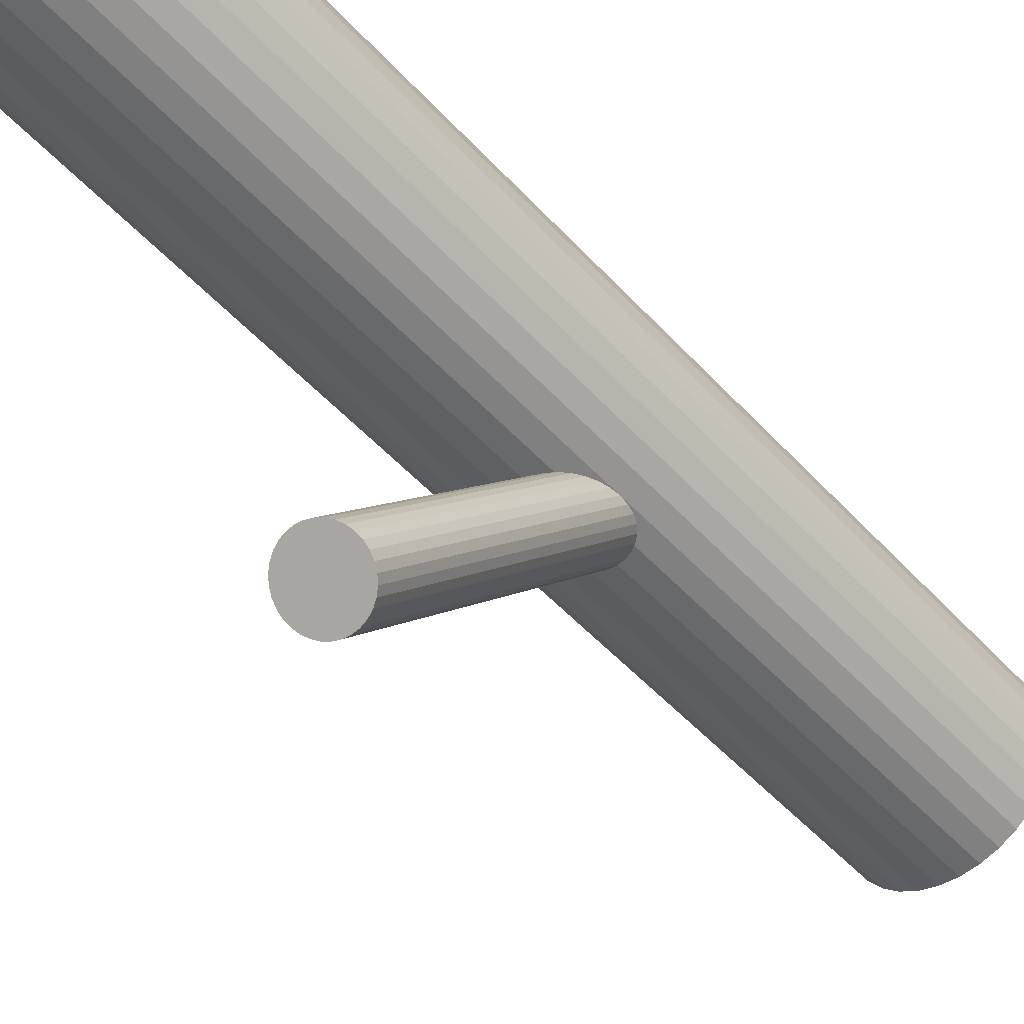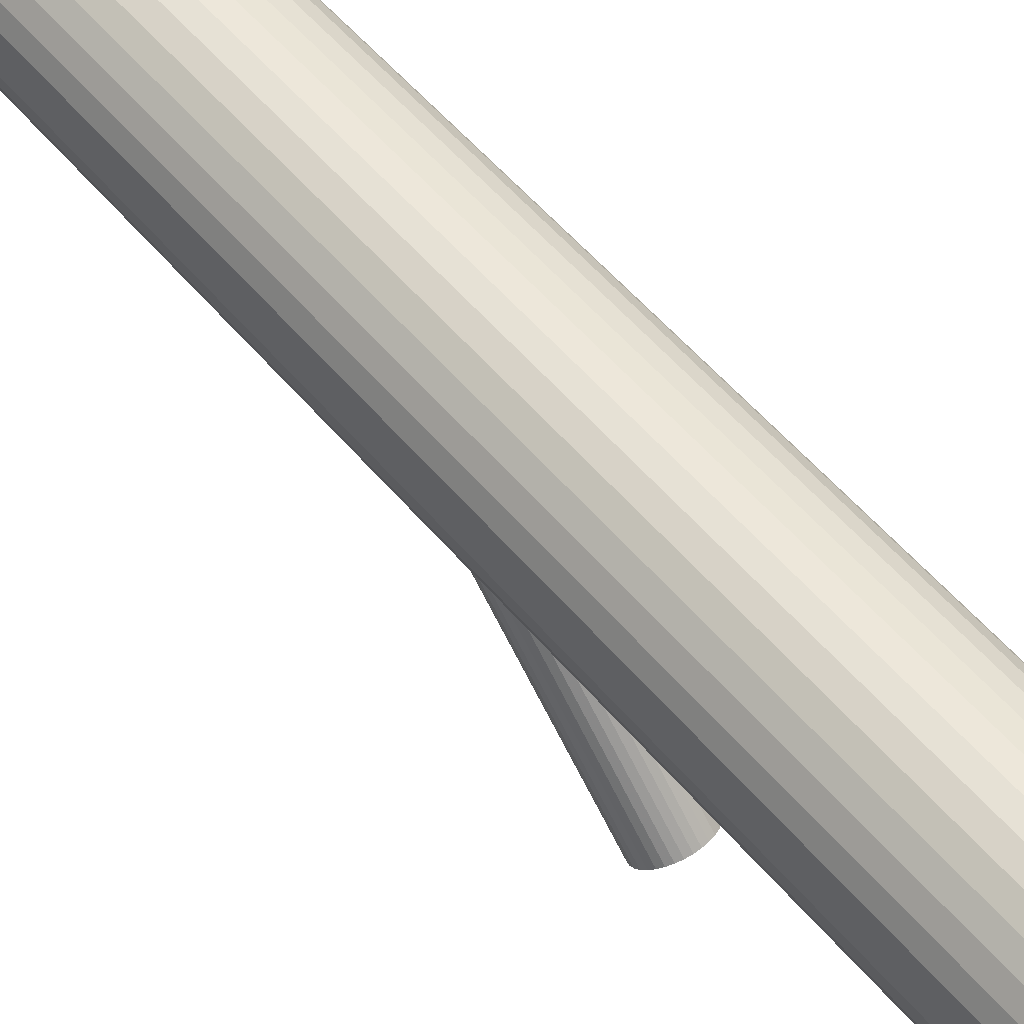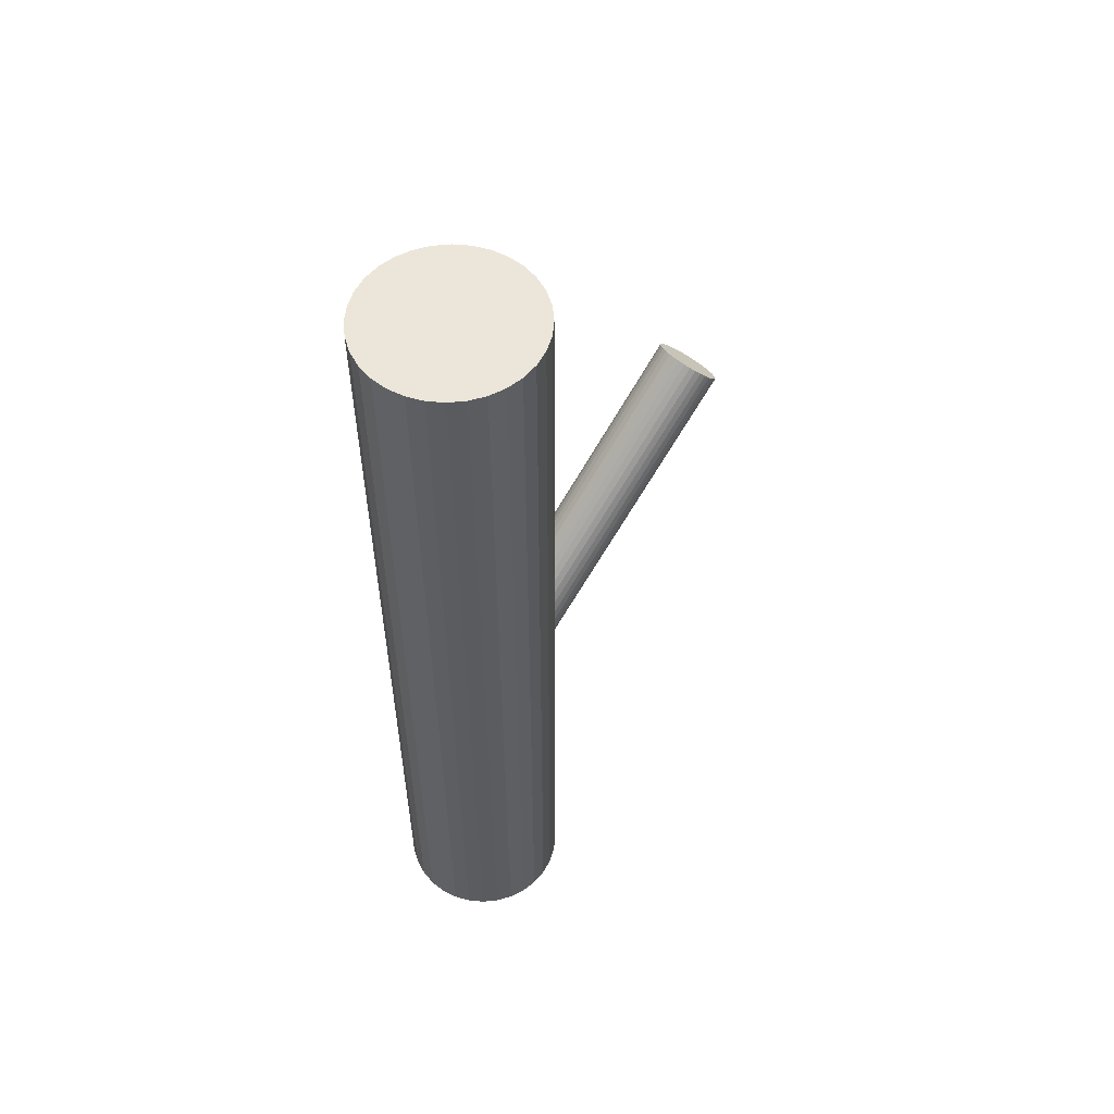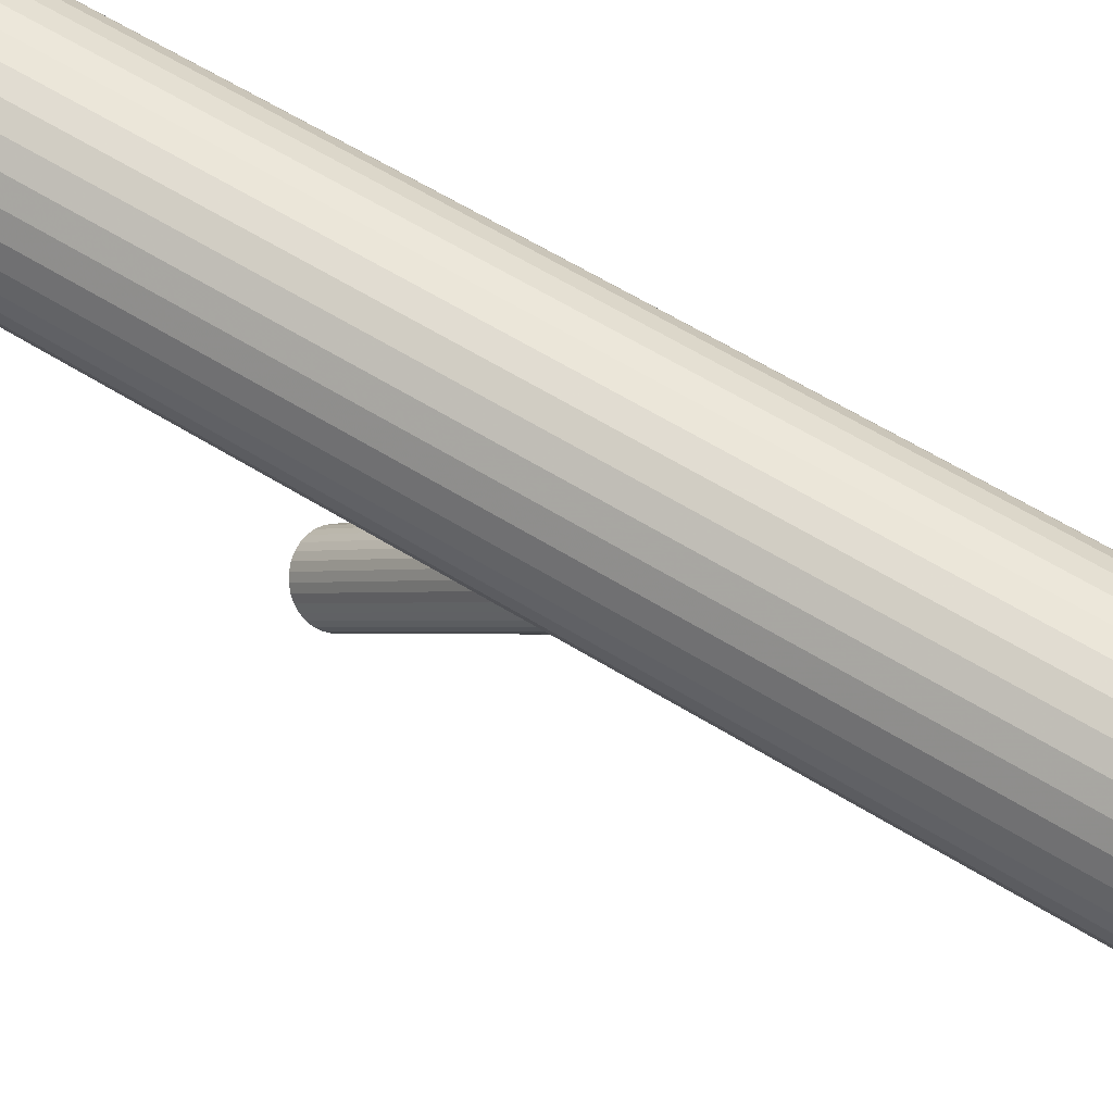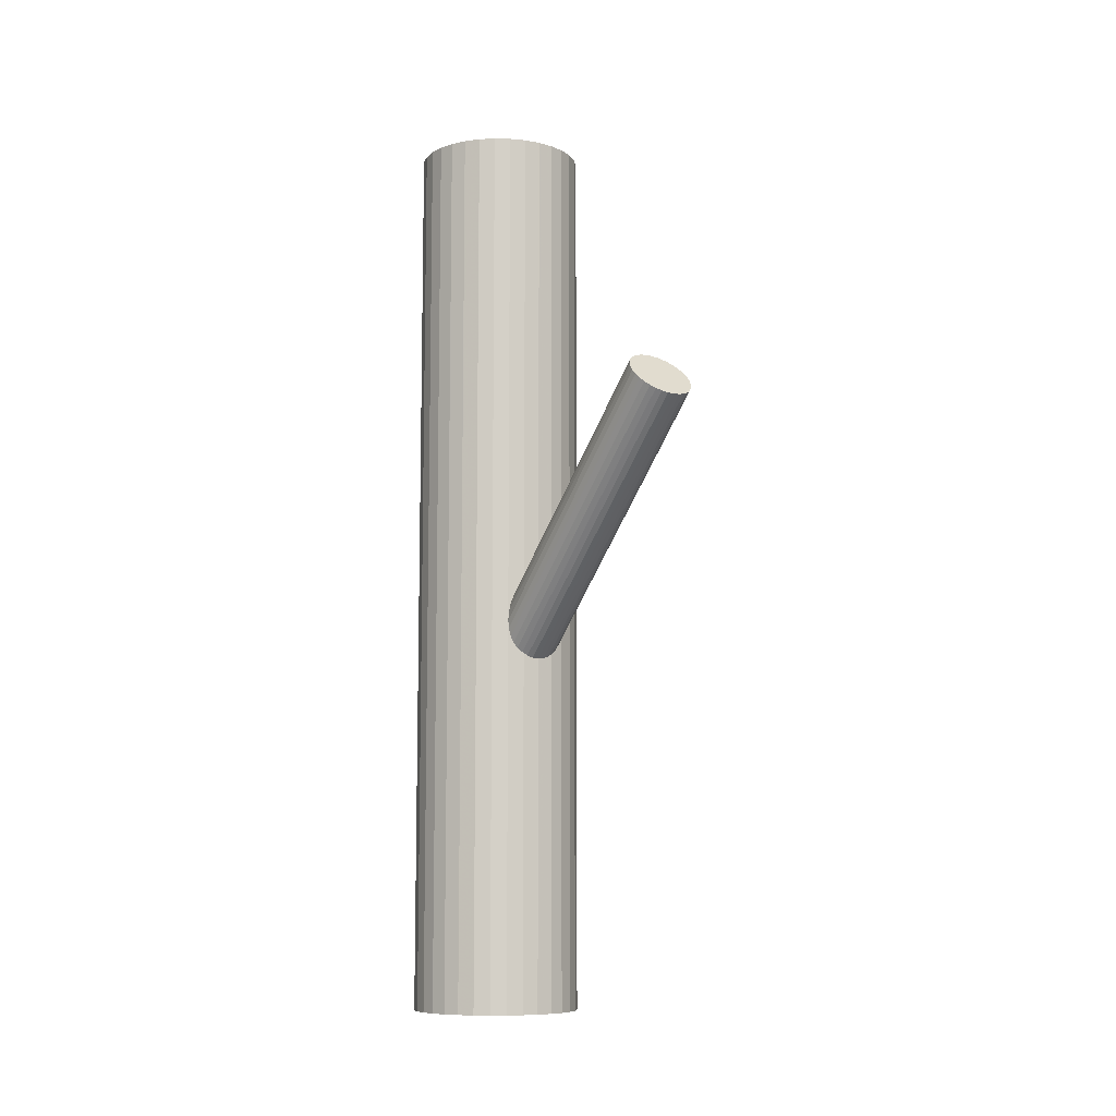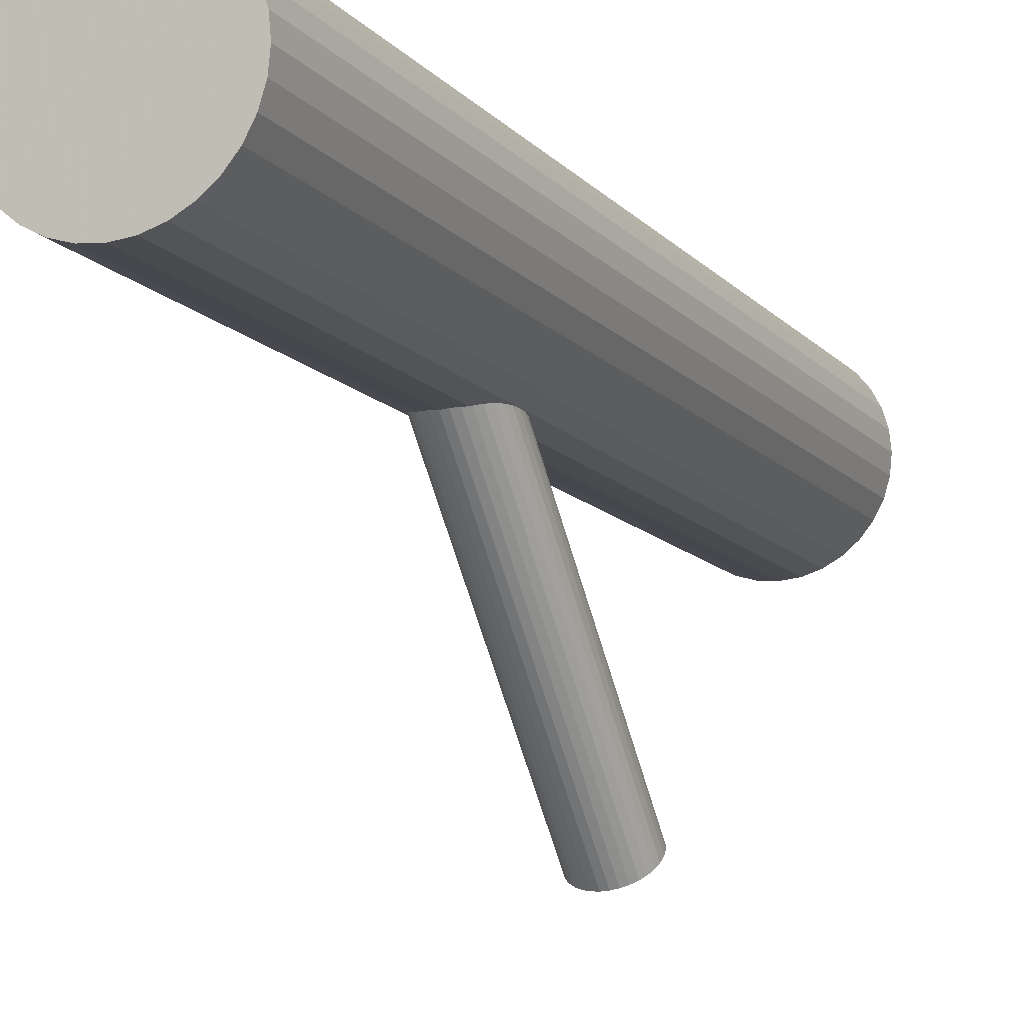
<metadata>
{"format":"obj","ext":"obj","renderer":"f3d","projection":"perspective","resolution":1024,"background":"white","views":[{"elev":-48.7,"azim":39.8,"up":"+Y"},{"elev":57.9,"azim":-40.2,"up":"+Y"},{"elev":55.2,"azim":-135.3,"up":"+Z"},{"elev":63.0,"azim":121.8,"up":"+Y"},{"elev":-9.1,"azim":-31.7,"up":"+Z"},{"elev":-11.9,"azim":-155.9,"up":"+Y"}]}
</metadata>
<code>
v -0 0.04214 -0.5
v -0 0.04214 0.5
v 0 0.1345 -0.5
v 0 0.1345 0.5
v 0 0.1345 -0.1459
v 0 -0.179 0.1921
v 0 0.2269 -0.5
v 0 0.2269 0.5
v -0 0.1106 -0.1718
v 0 -0.2029 0.1662
v -0 -0.2269 0.1403
v 0 0.1584 -0.12
v -0.02493 -0.186 0.1845
v -0.02493 0.1176 -0.1642
v -0.02493 -0.2198 0.1479
v -0.02493 0.1514 -0.1276
v -0.03458 -0.2076 0.1612
v -0.03458 0.1392 -0.1409
v -0.03458 0.1298 -0.151
v -0.03458 -0.1982 0.1713
v -0.07679 0.1858 -0.5
v -0.07679 0.1858 0.5
v -0.07679 0.08319 -0.5
v -0.07679 0.08319 0.5
v 0.09236 0.1345 -0.5
v 0.09236 0.1345 0.5
v 0.01959 -0.183 0.1877
v 0.01959 0.1146 -0.1674
v 0.01959 -0.2228 0.1447
v 0.01959 0.1544 -0.1244
v 0.03534 0.2198 -0.5
v 0.03534 0.2198 0.5
v 0.03534 0.04917 -0.5
v 0.03534 0.04917 0.5
v -0.08533 0.09915 -0.5
v -0.08533 0.09915 0.5
v -0.08533 0.1698 -0.5
v -0.08533 0.1698 0.5
v -0.09058 0.1525 -0.5
v -0.09058 0.1525 0.5
v -0.09058 0.1165 -0.5
v -0.09058 0.1165 0.5
v 0.01349 0.1566 -0.122
v 0.01349 0.1124 -0.1698
v 0.01349 -0.1808 0.1901
v 0.01349 -0.225 0.1423
v 0.01802 0.2251 -0.5
v 0.01802 0.2251 0.5
v 0.01802 0.04392 -0.5
v 0.01802 0.04392 0.5
v -0.006878 0.111 -0.1713
v -0.006878 0.158 -0.1205
v -0.006878 -0.2264 0.1408
v -0.006878 -0.1794 0.1916
v 0.03257 -0.1938 0.1761
v 0.03257 0.1253 -0.1558
v 0.03257 -0.2121 0.1563
v 0.03257 0.1437 -0.136
v -0.02931 -0.1896 0.1806
v -0.02931 0.1212 -0.1603
v -0.02931 0.1478 -0.1315
v -0.02931 -0.2162 0.1518
v 0.05131 0.2113 -0.5
v 0.05131 0.2113 0.5
v 0.05131 0.05771 -0.5
v 0.05131 0.05771 0.5
v 0.06531 0.1998 -0.5
v 0.06531 0.1998 0.5
v 0.06531 0.06919 -0.5
v 0.06531 0.06919 0.5
v -0.03526 0.1345 -0.1459
v -0.03526 -0.2029 0.1662
v 0.03526 0.1345 -0.1459
v 0.03526 -0.2029 0.1662
v -0.06531 0.1998 -0.5
v -0.06531 0.1998 0.5
v -0.06531 0.06919 -0.5
v -0.06531 0.06919 0.5
v -0.05131 0.2113 -0.5
v -0.05131 0.2113 0.5
v -0.05131 0.05771 -0.5
v -0.05131 0.05771 0.5
v 0.02931 -0.1896 0.1806
v 0.02931 0.1212 -0.1603
v 0.02931 0.1478 -0.1315
v 0.02931 -0.2162 0.1518
v -0.03257 -0.1938 0.1761
v -0.03257 0.1253 -0.1558
v -0.03257 -0.2121 0.1563
v -0.03257 0.1437 -0.136
v 0.006878 0.111 -0.1713
v 0.006878 0.158 -0.1205
v 0.006878 -0.2264 0.1408
v 0.006878 -0.1794 0.1916
v -0.01802 0.2251 -0.5
v -0.01802 0.2251 0.5
v -0.01802 0.04392 -0.5
v -0.01802 0.04392 0.5
v -0.01349 0.1566 -0.122
v -0.01349 0.1124 -0.1698
v -0.01349 -0.1808 0.1901
v -0.01349 -0.225 0.1423
v 0.09058 0.1525 -0.5
v 0.09058 0.1525 0.5
v 0.09058 0.1165 -0.5
v 0.09058 0.1165 0.5
v 0.08533 0.09915 -0.5
v 0.08533 0.09915 0.5
v 0.08533 0.1698 -0.5
v 0.08533 0.1698 0.5
v -0.03534 0.2198 -0.5
v -0.03534 0.2198 0.5
v -0.03534 0.04917 -0.5
v -0.03534 0.04917 0.5
v -0.01959 -0.183 0.1877
v -0.01959 0.1146 -0.1674
v -0.01959 -0.2228 0.1447
v -0.01959 0.1544 -0.1244
v -0.09236 0.1345 -0.5
v -0.09236 0.1345 0.5
v 0.07679 0.1858 -0.5
v 0.07679 0.1858 0.5
v 0.07679 0.08319 -0.5
v 0.07679 0.08319 0.5
v 0.03458 -0.2076 0.1612
v 0.03458 0.1392 -0.1409
v 0.03458 0.1298 -0.151
v 0.03458 -0.1982 0.1713
v 0.02493 -0.186 0.1845
v 0.02493 0.1176 -0.1642
v 0.02493 -0.2198 0.1479
v 0.02493 0.1514 -0.1276
f 25 3 103
f 25 103 26
f 26 103 104
f 26 104 4
f 103 3 109
f 103 109 104
f 104 109 110
f 104 110 4
f 109 3 121
f 109 121 110
f 110 121 122
f 110 122 4
f 121 3 67
f 121 67 122
f 122 67 68
f 122 68 4
f 67 3 63
f 67 63 68
f 68 63 64
f 68 64 4
f 63 3 31
f 63 31 64
f 64 31 32
f 64 32 4
f 31 3 47
f 31 47 32
f 32 47 48
f 32 48 4
f 47 3 7
f 47 7 48
f 48 7 8
f 48 8 4
f 7 3 95
f 7 95 8
f 8 95 96
f 8 96 4
f 95 3 111
f 95 111 96
f 96 111 112
f 96 112 4
f 111 3 79
f 111 79 112
f 112 79 80
f 112 80 4
f 79 3 75
f 79 75 80
f 80 75 76
f 80 76 4
f 75 3 21
f 75 21 76
f 76 21 22
f 76 22 4
f 21 3 37
f 21 37 22
f 22 37 38
f 22 38 4
f 37 3 39
f 37 39 38
f 38 39 40
f 38 40 4
f 39 3 119
f 39 119 40
f 40 119 120
f 40 120 4
f 119 3 41
f 119 41 120
f 120 41 42
f 120 42 4
f 41 3 35
f 41 35 42
f 42 35 36
f 42 36 4
f 35 3 23
f 35 23 36
f 36 23 24
f 36 24 4
f 23 3 77
f 23 77 24
f 24 77 78
f 24 78 4
f 77 3 81
f 77 81 78
f 78 81 82
f 78 82 4
f 81 3 113
f 81 113 82
f 82 113 114
f 82 114 4
f 113 3 97
f 113 97 114
f 114 97 98
f 114 98 4
f 97 3 1
f 97 1 98
f 98 1 2
f 98 2 4
f 1 3 49
f 1 49 2
f 2 49 50
f 2 50 4
f 49 3 33
f 49 33 50
f 50 33 34
f 50 34 4
f 33 3 65
f 33 65 34
f 34 65 66
f 34 66 4
f 65 3 69
f 65 69 66
f 66 69 70
f 66 70 4
f 69 3 123
f 69 123 70
f 70 123 124
f 70 124 4
f 123 3 107
f 123 107 124
f 124 107 108
f 124 108 4
f 107 3 105
f 107 105 108
f 108 105 106
f 108 106 4
f 105 3 25
f 105 25 106
f 106 25 26
f 106 26 4
f 73 5 126
f 73 126 74
f 74 126 128
f 74 128 10
f 126 5 58
f 126 58 128
f 128 58 55
f 128 55 10
f 58 5 85
f 58 85 55
f 55 85 83
f 55 83 10
f 85 5 132
f 85 132 83
f 83 132 129
f 83 129 10
f 132 5 30
f 132 30 129
f 129 30 27
f 129 27 10
f 30 5 43
f 30 43 27
f 27 43 45
f 27 45 10
f 43 5 92
f 43 92 45
f 45 92 94
f 45 94 10
f 92 5 12
f 92 12 94
f 94 12 6
f 94 6 10
f 12 5 52
f 12 52 6
f 6 52 54
f 6 54 10
f 52 5 99
f 52 99 54
f 54 99 101
f 54 101 10
f 99 5 118
f 99 118 101
f 101 118 115
f 101 115 10
f 118 5 16
f 118 16 115
f 115 16 13
f 115 13 10
f 16 5 61
f 16 61 13
f 13 61 59
f 13 59 10
f 61 5 90
f 61 90 59
f 59 90 87
f 59 87 10
f 90 5 18
f 90 18 87
f 87 18 20
f 87 20 10
f 18 5 71
f 18 71 20
f 20 71 72
f 20 72 10
f 71 5 19
f 71 19 72
f 72 19 17
f 72 17 10
f 19 5 88
f 19 88 17
f 17 88 89
f 17 89 10
f 88 5 60
f 88 60 89
f 89 60 62
f 89 62 10
f 60 5 14
f 60 14 62
f 62 14 15
f 62 15 10
f 14 5 116
f 14 116 15
f 15 116 117
f 15 117 10
f 116 5 100
f 116 100 117
f 117 100 102
f 117 102 10
f 100 5 51
f 100 51 102
f 102 51 53
f 102 53 10
f 51 5 9
f 51 9 53
f 53 9 11
f 53 11 10
f 9 5 91
f 9 91 11
f 11 91 93
f 11 93 10
f 91 5 44
f 91 44 93
f 93 44 46
f 93 46 10
f 44 5 28
f 44 28 46
f 46 28 29
f 46 29 10
f 28 5 130
f 28 130 29
f 29 130 131
f 29 131 10
f 130 5 84
f 130 84 131
f 131 84 86
f 131 86 10
f 84 5 56
f 84 56 86
f 86 56 57
f 86 57 10
f 56 5 127
f 56 127 57
f 57 127 125
f 57 125 10
f 127 5 73
f 127 73 125
f 125 73 74
f 125 74 10

</code>
